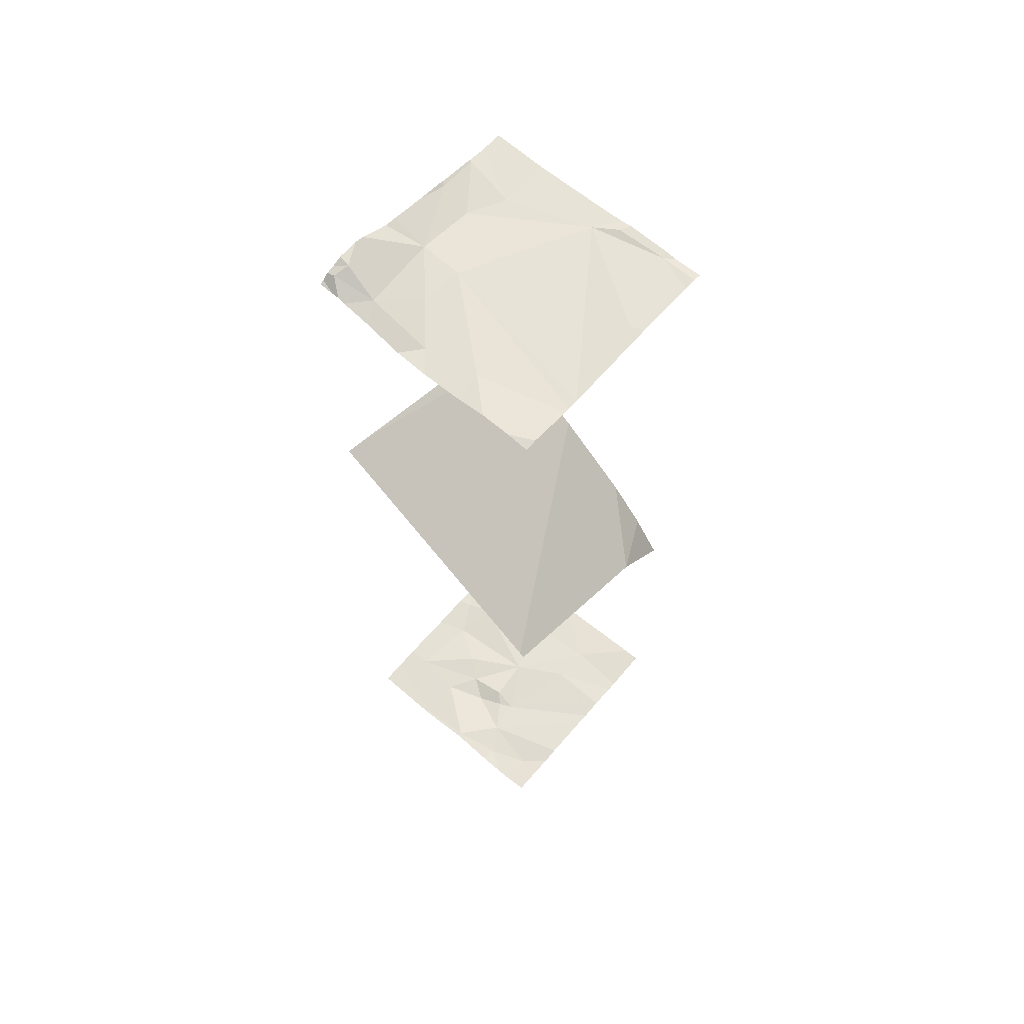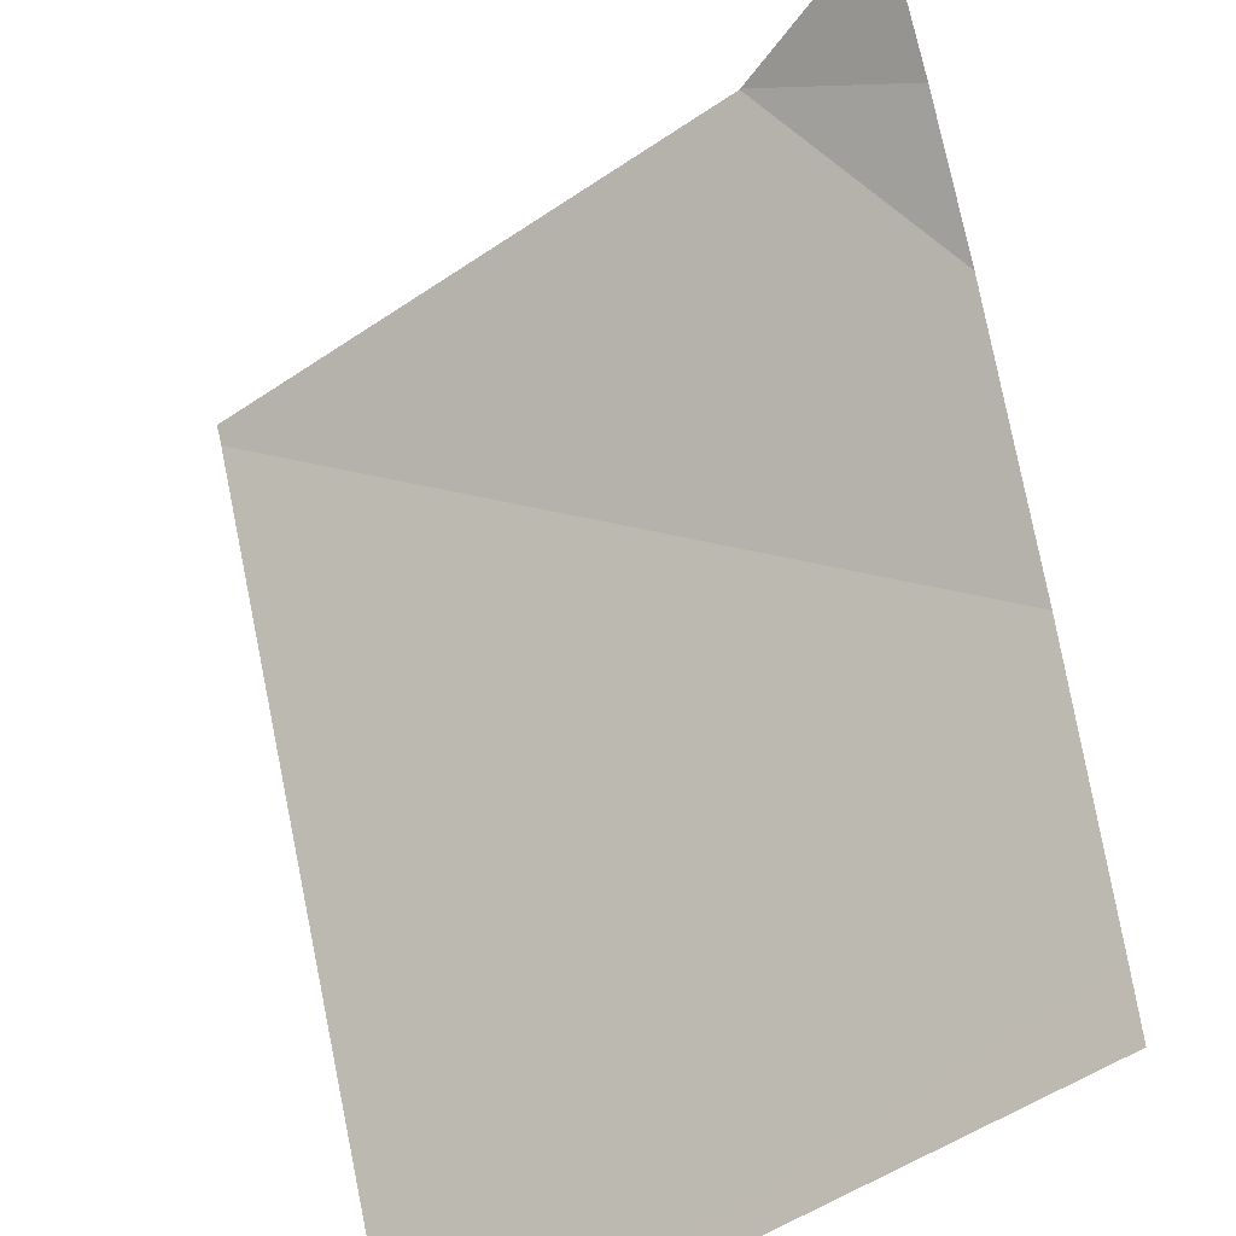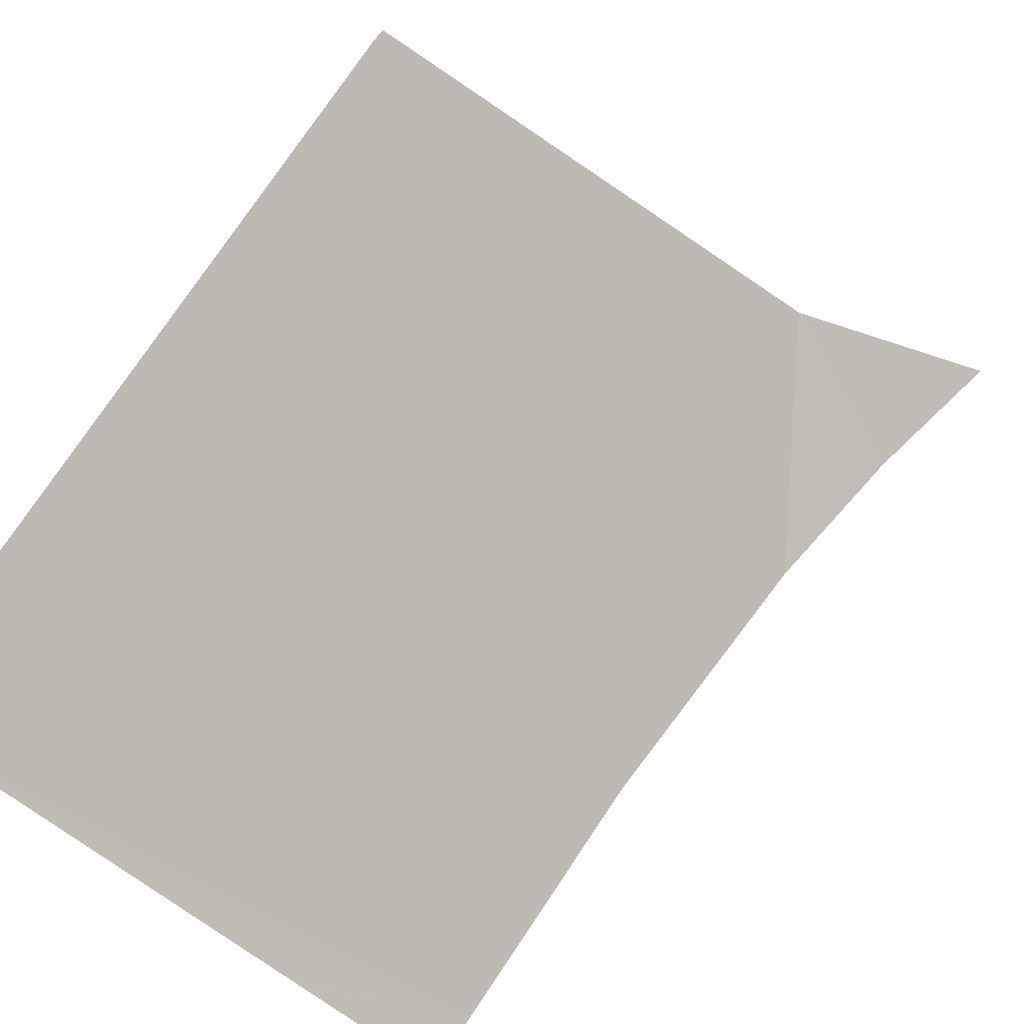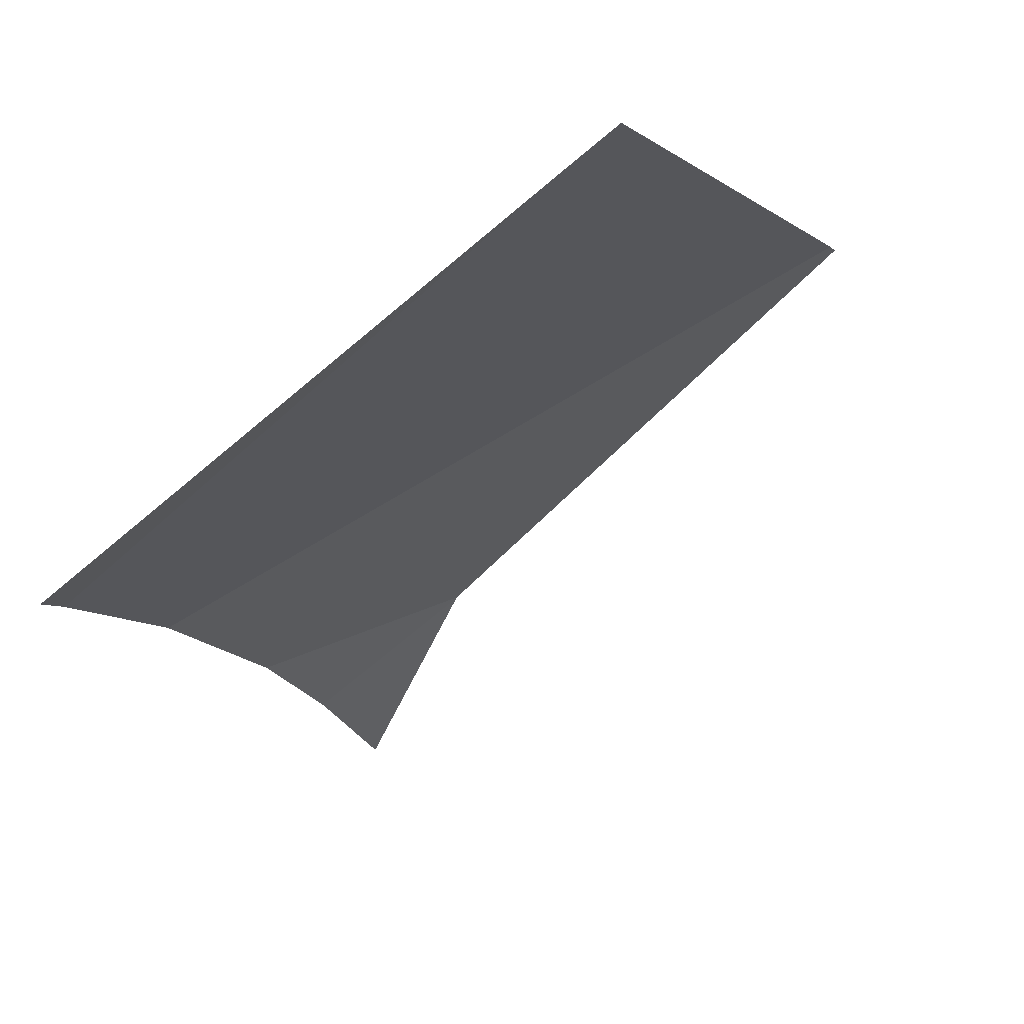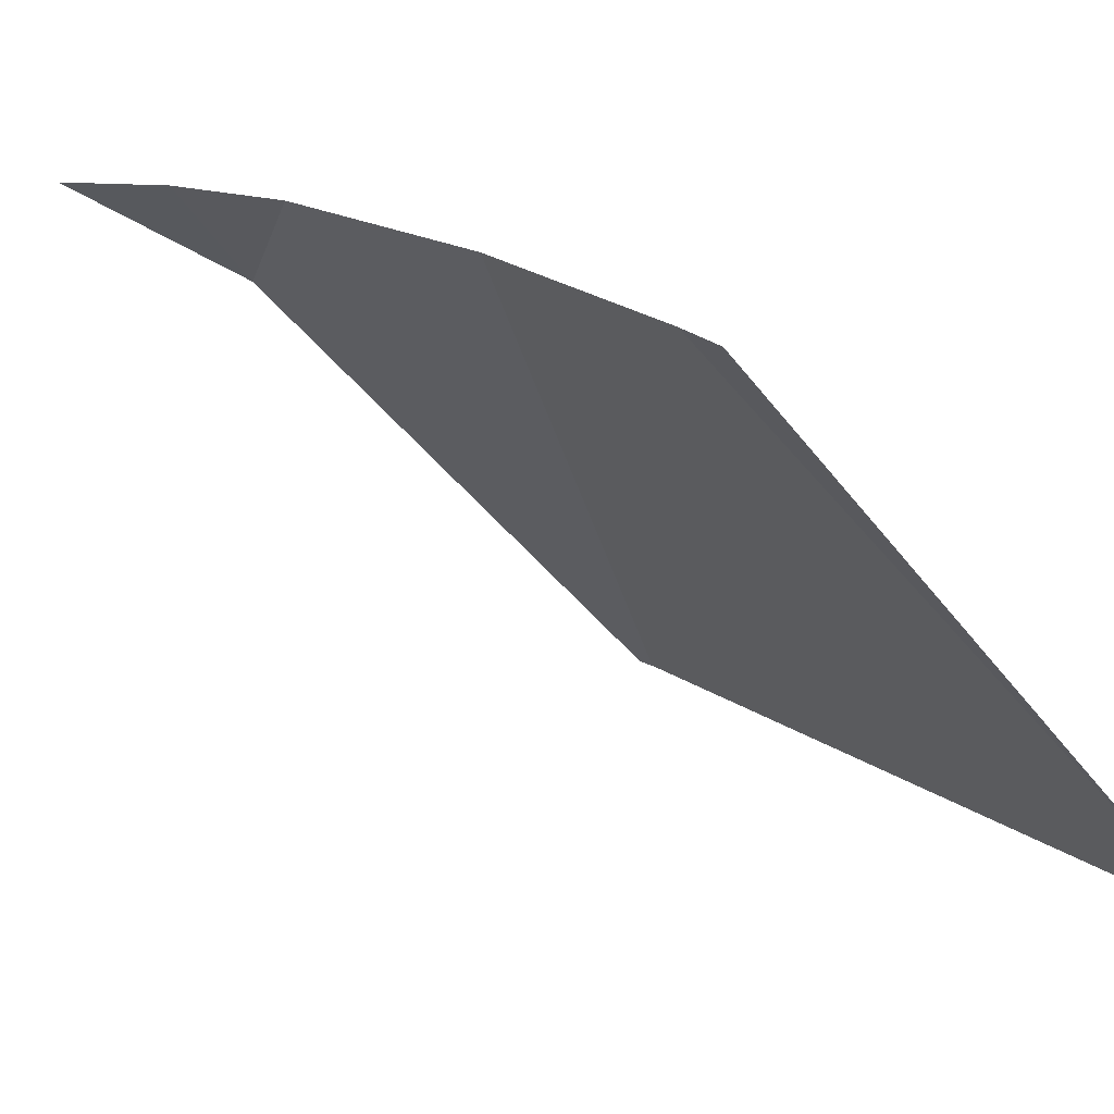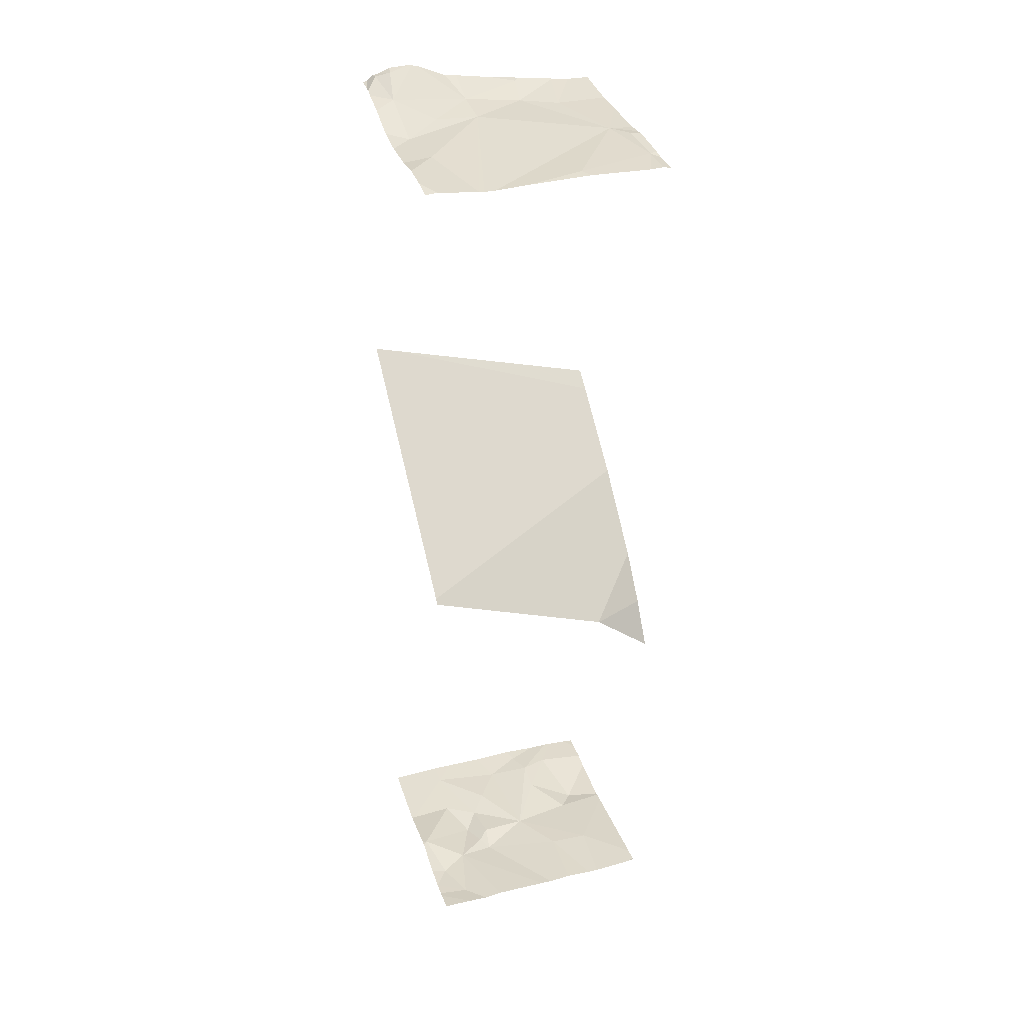
<metadata>
{"format":"obj","ext":"obj","renderer":"f3d","projection":"perspective","resolution":1024,"background":"white","views":[{"elev":63.3,"azim":130.8,"up":"+Z"},{"elev":-51.4,"azim":-161.8,"up":"+Y"},{"elev":-46.4,"azim":118.8,"up":"+Y"},{"elev":-61.2,"azim":26.6,"up":"+Y"},{"elev":-57.7,"azim":-69.1,"up":"+Y"},{"elev":34.7,"azim":162.8,"up":"+Z"}]}
</metadata>
<code>
v -135.2 247.5 487
v -135.1 248.2 483.2
v -135.2 248.1 483.2
v -135.1 248.3 483.2
v -135.1 247.5 487
v -135.2 247.5 487
v -135.6 247.5 483.2
v -135 248.2 486.9
v -135.4 247.5 483.2
v -135 248 483.2
v -135.3 247.5 483.2
v -135.2 247.8 486.9
v -135.1 247.6 487
v -135.4 247.6 486.9
v -135.1 247.9 486.9
v -135.4 247.8 486.9
v -135.1 248.1 486.9
v -135.3 248 483.2
v -135.3 247.9 483.2
v -135.1 247.5 487
v -135.4 247.5 487
v -135.4 247.5 487
v -135.5 248 483.2
v -135.4 247.7 483.2
v -135.5 247.6 483.2
v -135.8 247.8 483.2
v -135 248.3 483.2
v -135.8 247.9 483.2
v -135.9 248 486.9
v -135 248.4 483.2
v -135.6 247.6 486.9
v -135.8 247.7 486.9
v -135 248.3 483.2
v -135 248.3 486.9
v -135.9 248.1 486.9
v -135.9 248.3 486.9
v -135.6 248.4 486.9
v -135.6 248.2 483.2
v -135.8 248.2 483.2
v -135.7 247.7 483.2
v -135 248.2 483.2
v -135.3 248.1 483.2
v -135 248 483.2
v -135.3 247.8 483.2
v -135.3 248 483.2
v -135.2 247.8 483.2
v -135 247.8 483.2
v -135 247.8 486.9
v -135.6 247.5 483.2
v -135.2 247.6 483.2
v -135.7 247.6 483.2
v -135.8 247.6 483.2
v -135.7 247.5 486.9
v -135.3 248.4 486.9
v -135.2 248.4 486.9
v -135.6 247.5 486.9
v -135.2 248.4 486.9
v -136 248.4 484.6
v -135.2 248.4 483.2
v -135.7 248.4 484.8
v -135.1 247.5 487
v -135.1 248.4 486.9
v -135 248.4 483.2
v -135.1 248.4 483.2
v -135.1 247.5 483.2
v -135.1 247.5 487
v -135.2 247.5 487
v -135.2 247.5 483.2
v -135.6 247.5 483.2
v -135 248 486.9
v -135.9 248.4 486.9
v -135.7 248.4 484.8
v -135.6 247.5 486.9
v -135.4 248.4 486.9
v -135.9 248.4 483.3
v -135.8 248.4 483.2
v -135.8 247.5 486.9
v -135.7 248.4 483.2
v -135.5 247.5 483.2
v -136 248.3 484.8
v -136 247.8 486.9
v -136 247.7 486.9
v -136 248.1 486.9
v -136 248 486.9
v -136 248.2 484.9
v -136 247.9 485.2
v -136 247.5 485.4
v -136 247.9 483.2
v -136 247.7 483.2
v -136 247.9 483.2
v -136 248.1 486.9
v -136 248.3 486.9
v -136 248.3 486.9
v -136 248.4 483.3
v -136 247.9 483.2
v -136 248.4 483.3
v -136 247.6 483.2
v -135.6 248.4 483.2
v -136 247.5 485.5
v -136 247.5 483.2
v -135 248.4 483.2
v -135.1 248.4 486.9
v -135 248.1 486.9
v -135 247.7 487
v -135 247.6 487
v -135 248.3 483.2
v -135 248.3 486.9
v -135 248 483.2
v -135 247.8 483.2
v -135 247.8 483.2
v -135 247.8 483.2
v -135.2 248.4 486.9
v -135 247.6 487
v -135 248.4 483.2
v -135 247.5 487
v -135.3 248.4 483.2
v -135 248.4 485.1
v -135 247.6 485.7
v -135.9 248.4 486.9
v -135.7 248.4 486.9
v -135.5 248.4 483.2
v -135.5 248.4 483.2
v -135.1 247.5 487
v -135.7 247.5 483.2
v -135.8 247.5 483.2
v -135.9 247.5 486.9
v -135.8 247.5 483.2
v -135.5 247.5 487
v -135.8 247.5 486.9
v -135.8 247.5 486.9
v -135.5 247.5 487
v -135.8 247.5 486.9
v -136 247.5 486.9
v -135.9 247.5 483.2
v -136 247.5 485.5
v -135.9 247.5 483.2
v -136 247.5 483.2
v -136 247.5 486.9
v -135.1 247.5 483.2
v -135 247.5 483.2
v -135 247.5 487
v -136 247.5 485.5
v -135.7 247.5 485.6
v -135 247.5 487
v -135 247.5 487
v -135.1 247.5 485.7
v -135 247.5 485.8
v -135.7 247.5 485.6
v -136 248.4 486.9
v -136 248.4 486.9
v -136 248.4 483.3
v -136 248.4 483.3
v -135.5 248.4 484.9
v -135 248.4 486.9
v -135.3 248.4 484.9
v -135.2 248.4 485
v -135 248.4 485.1
f 128 73 56
f 2 43 10
f 127 52 97
f 32 29 81
f 36 37 120
f 116 4 59
f 4 3 2
f 33 30 101
f 156 86 155
f 34 17 8
f 38 39 23
f 24 25 50
f 24 44 23
f 34 107 102
f 86 85 155
f 87 86 118
f 15 12 13
f 14 13 12
f 16 14 12
f 17 15 70
f 16 12 15
f 16 15 17
f 126 32 82
f 48 13 104
f 3 42 18
f 19 3 18
f 3 19 43
f 4 2 27
f 125 51 52
f 33 4 106
f 51 40 52
f 25 24 23
f 26 40 28
f 88 28 90
f 83 35 91
f 31 16 29
f 29 32 31
f 106 4 27
f 105 13 66
f 29 36 35
f 37 36 29
f 39 38 78
f 23 28 40
f 23 42 38
f 155 85 153
f 75 39 76
f 28 23 39
f 46 50 47
f 42 23 45
f 3 43 2
f 45 23 44
f 45 18 42
f 46 43 19
f 124 69 51
f 46 47 43
f 52 26 89
f 108 47 109
f 50 44 24
f 50 46 44
f 25 23 51
f 42 3 122
f 46 19 44
f 40 51 23
f 19 18 45
f 40 26 52
f 16 31 14
f 74 29 54
f 98 42 121
f 54 16 57
f 16 17 55
f 91 36 92
f 123 66 20
f 44 19 45
f 90 39 95
f 153 85 60
f 22 14 131
f 152 94 151
f 13 61 66
f 151 94 75
f 47 50 68
f 13 14 6
f 150 93 149
f 149 93 71
f 105 66 113
f 63 30 114
f 66 61 20
f 64 33 101
f 51 69 25
f 124 51 125
f 79 69 49
f 126 82 133
f 125 52 127
f 60 85 72
f 31 32 77
f 31 73 14
f 62 34 102
f 11 25 9
f 14 73 128
f 53 77 129
f 77 32 126
f 61 13 1
f 77 73 31
f 127 97 134
f 115 113 141
f 21 14 22
f 104 13 105
f 85 80 72
f 67 61 1
f 81 29 84
f 82 32 81
f 103 17 70
f 72 80 58
f 83 29 35
f 84 29 83
f 8 17 103
f 20 61 5
f 5 61 67
f 17 34 112
f 57 16 55
f 59 33 64
f 88 26 28
f 89 26 88
f 90 28 39
f 1 13 6
f 91 35 36
f 92 36 93
f 6 14 21
f 93 36 71
f 27 2 41
f 54 29 16
f 41 2 10
f 95 39 96
f 10 43 108
f 7 69 124
f 96 39 94
f 97 52 89
f 48 15 13
f 121 42 122
f 70 15 48
f 134 100 136
f 122 3 116
f 49 69 7
f 108 43 47
f 53 73 77
f 109 47 110
f 98 38 42
f 110 47 111
f 111 47 65
f 56 73 53
f 65 47 68
f 113 66 123
f 142 87 143
f 79 25 69
f 76 39 78
f 78 38 98
f 9 25 79
f 117 86 156
f 11 50 25
f 118 86 117
f 75 94 39
f 146 118 147
f 74 37 29
f 68 50 11
f 71 36 119
f 129 77 130
f 101 30 63
f 130 77 132
f 102 107 154
f 131 14 128
f 132 77 126
f 133 82 138
f 55 17 112
f 134 97 100
f 135 99 142
f 112 34 62
f 136 100 137
f 59 4 33
f 139 111 65
f 140 111 139
f 141 113 123
f 142 99 87
f 143 87 148
f 116 3 4
f 144 115 141
f 145 115 144
f 146 87 118
f 119 36 120
f 120 37 74
f 148 87 146
f 157 117 156

</code>
